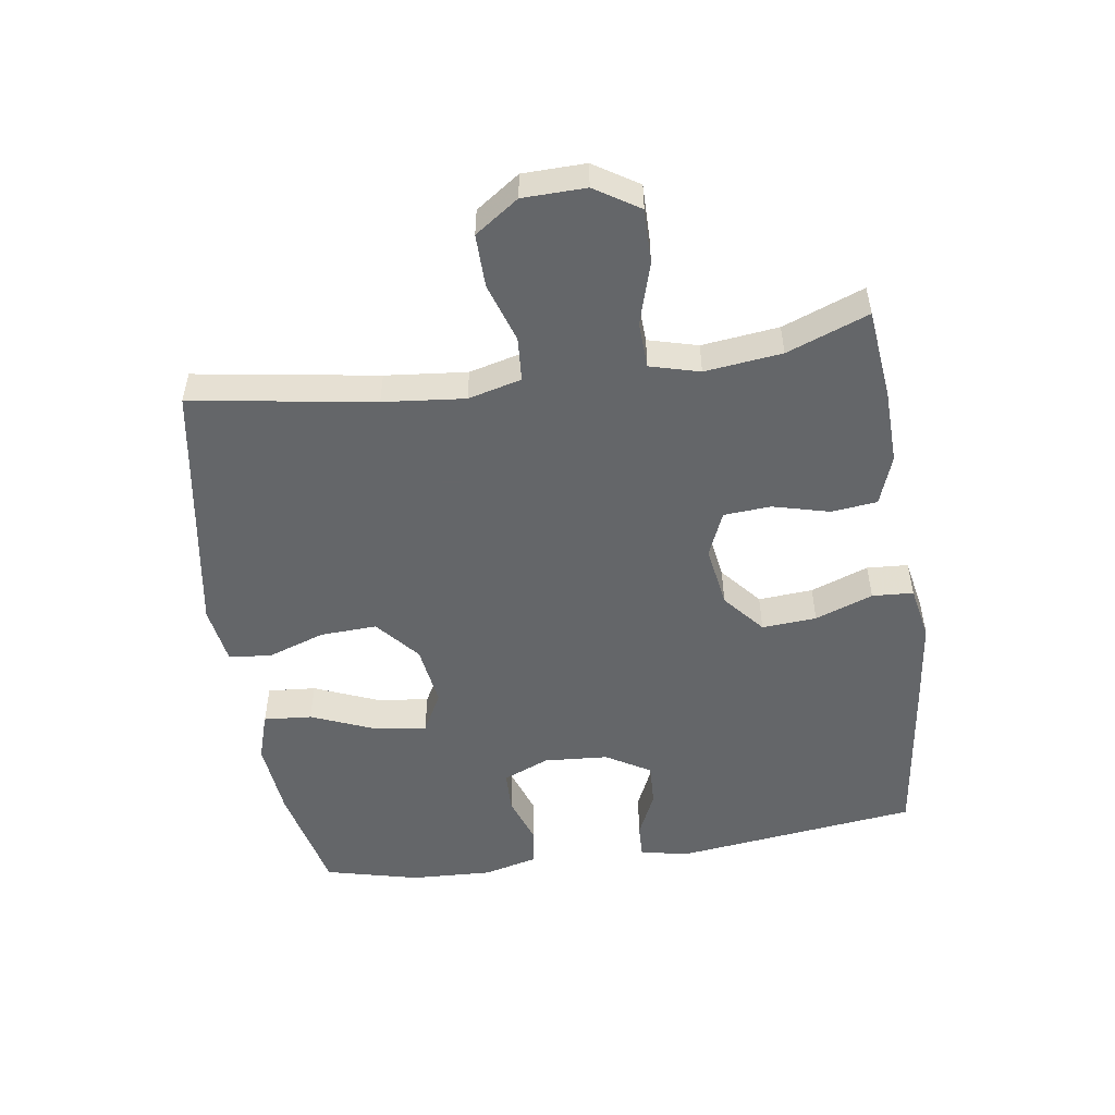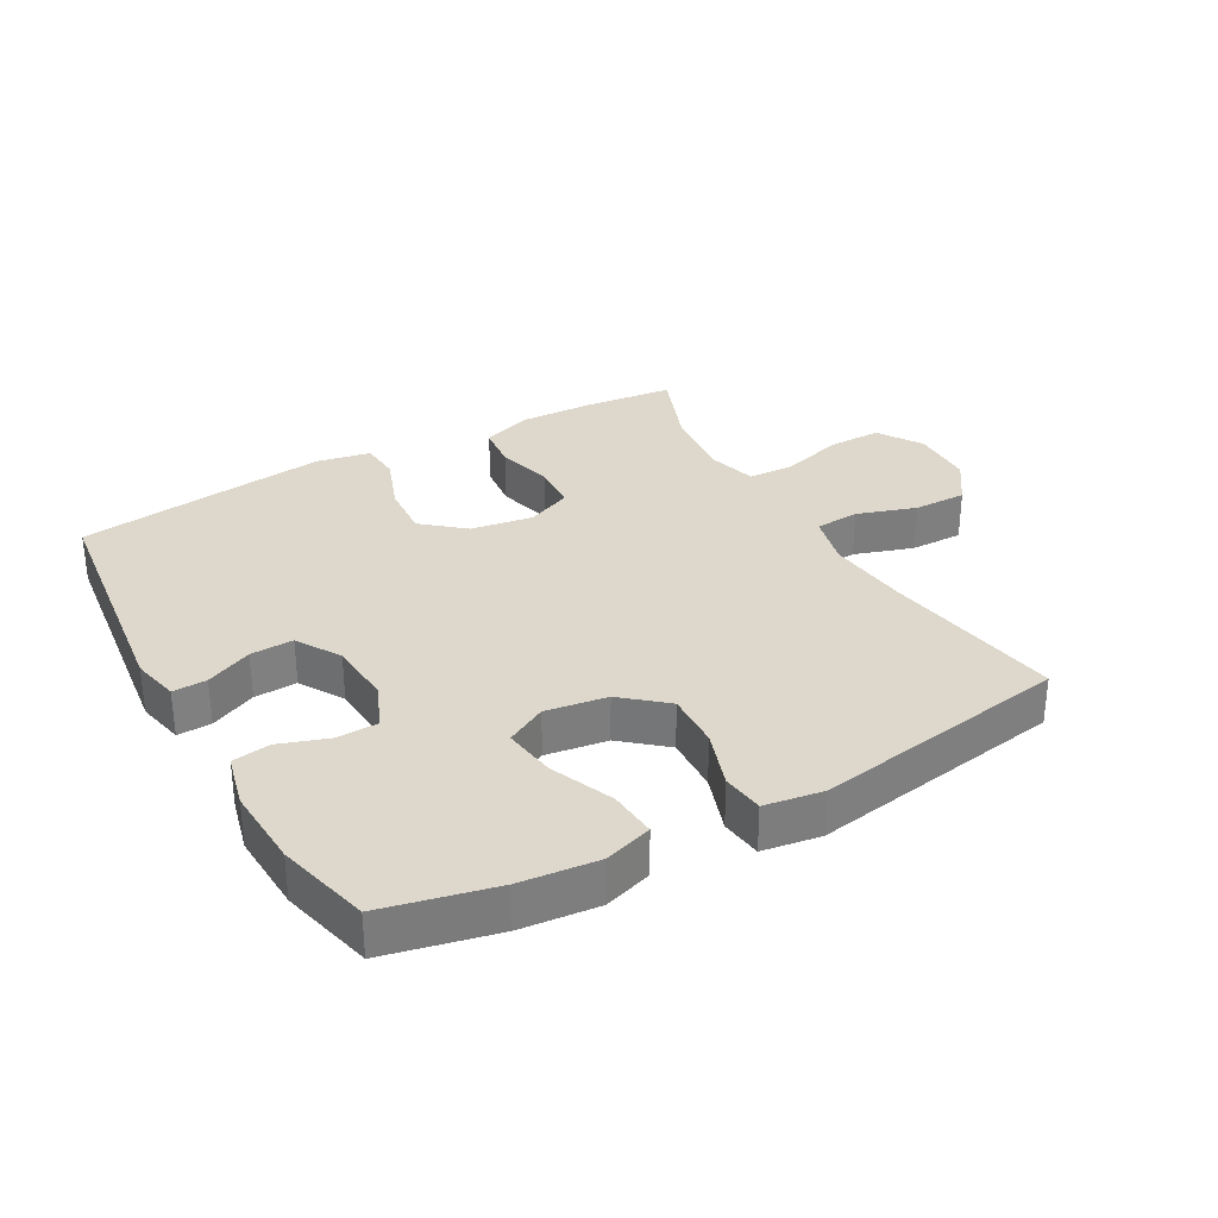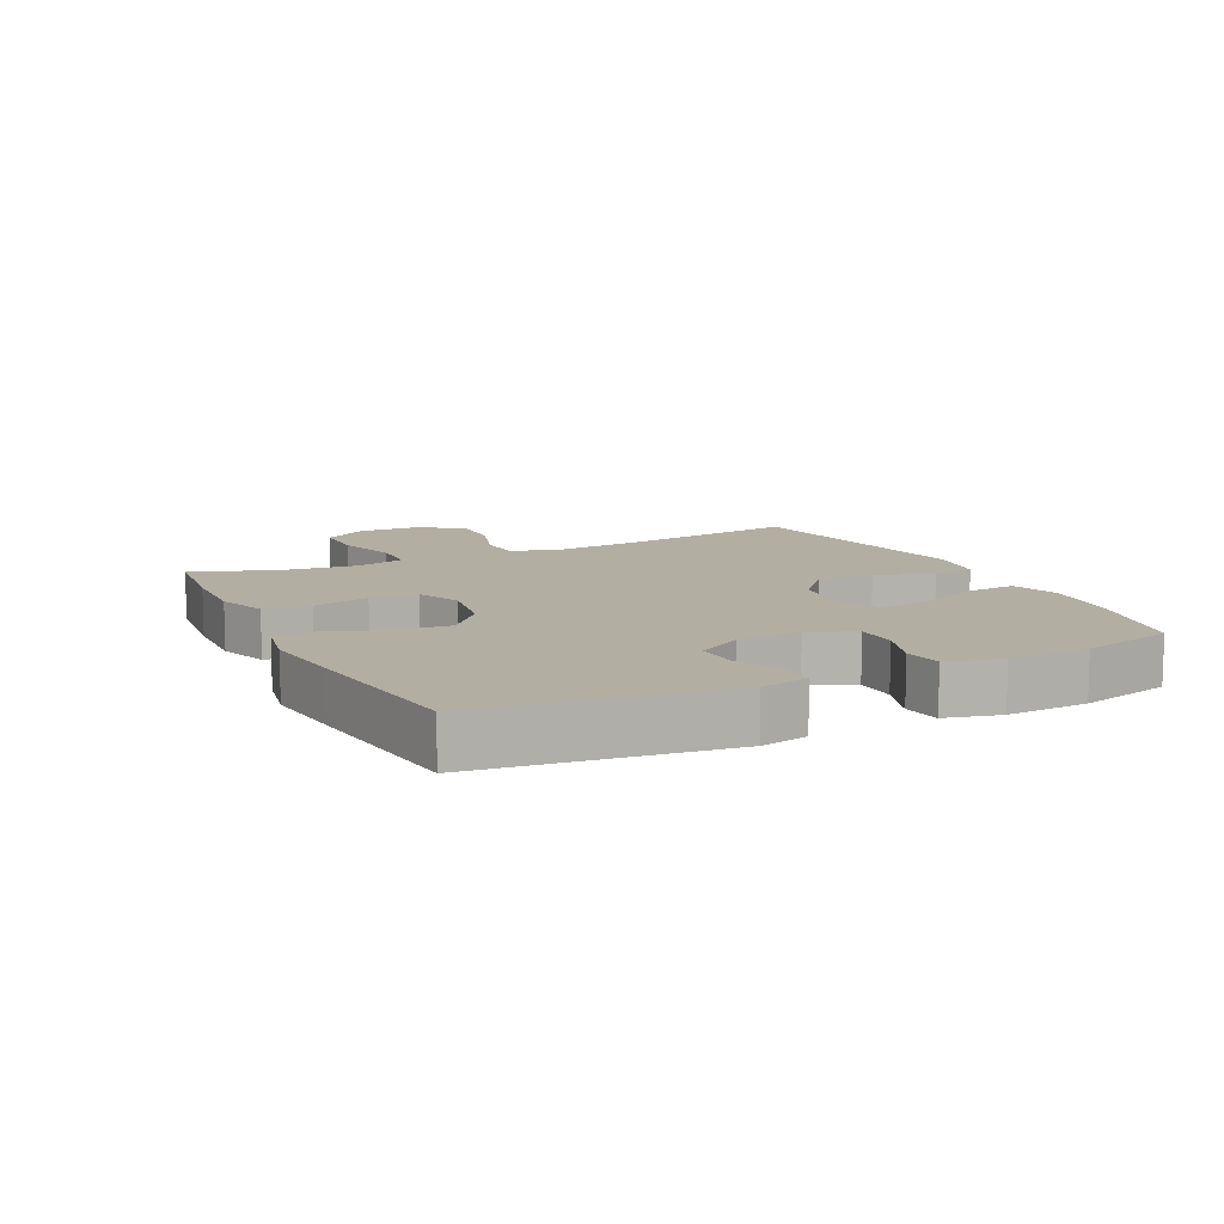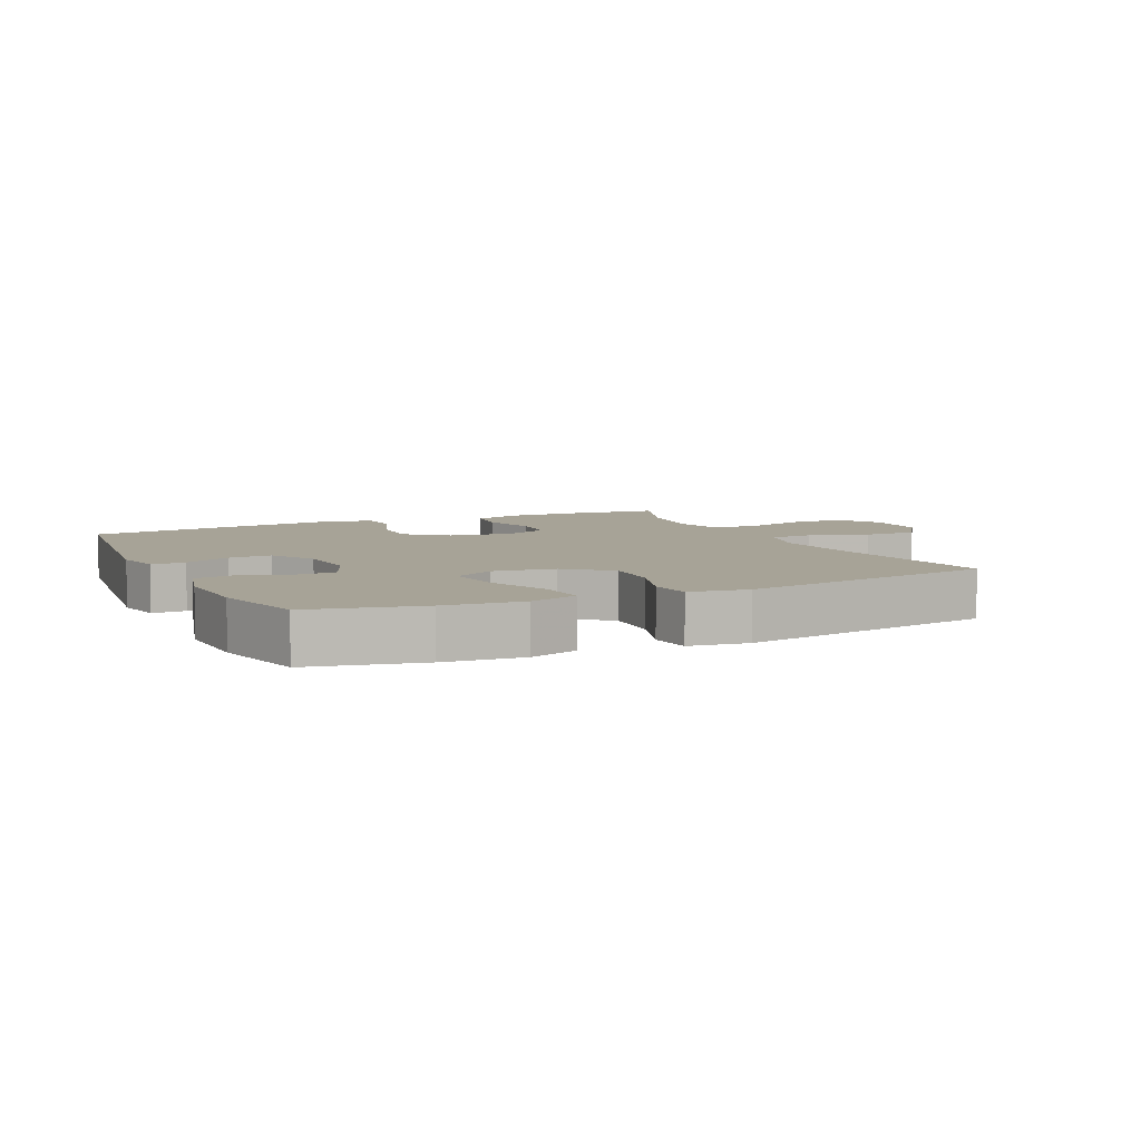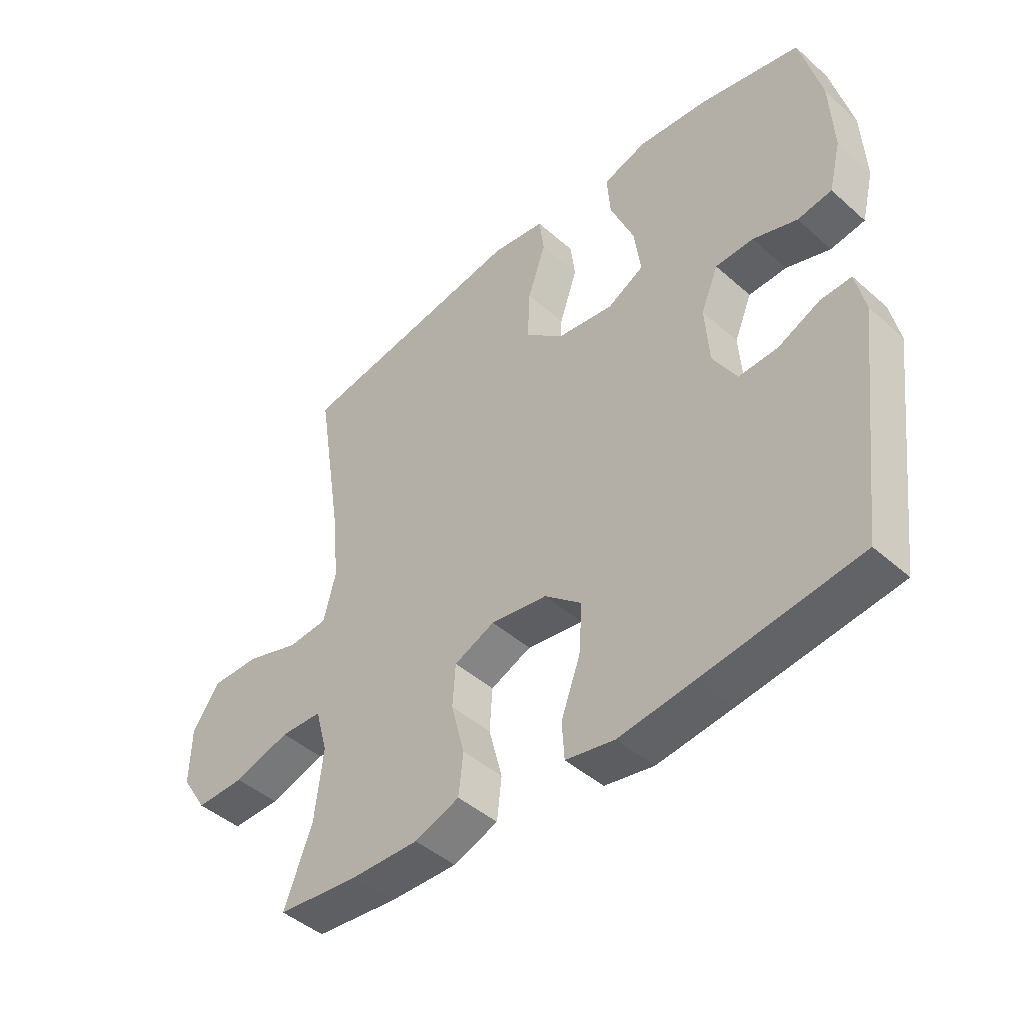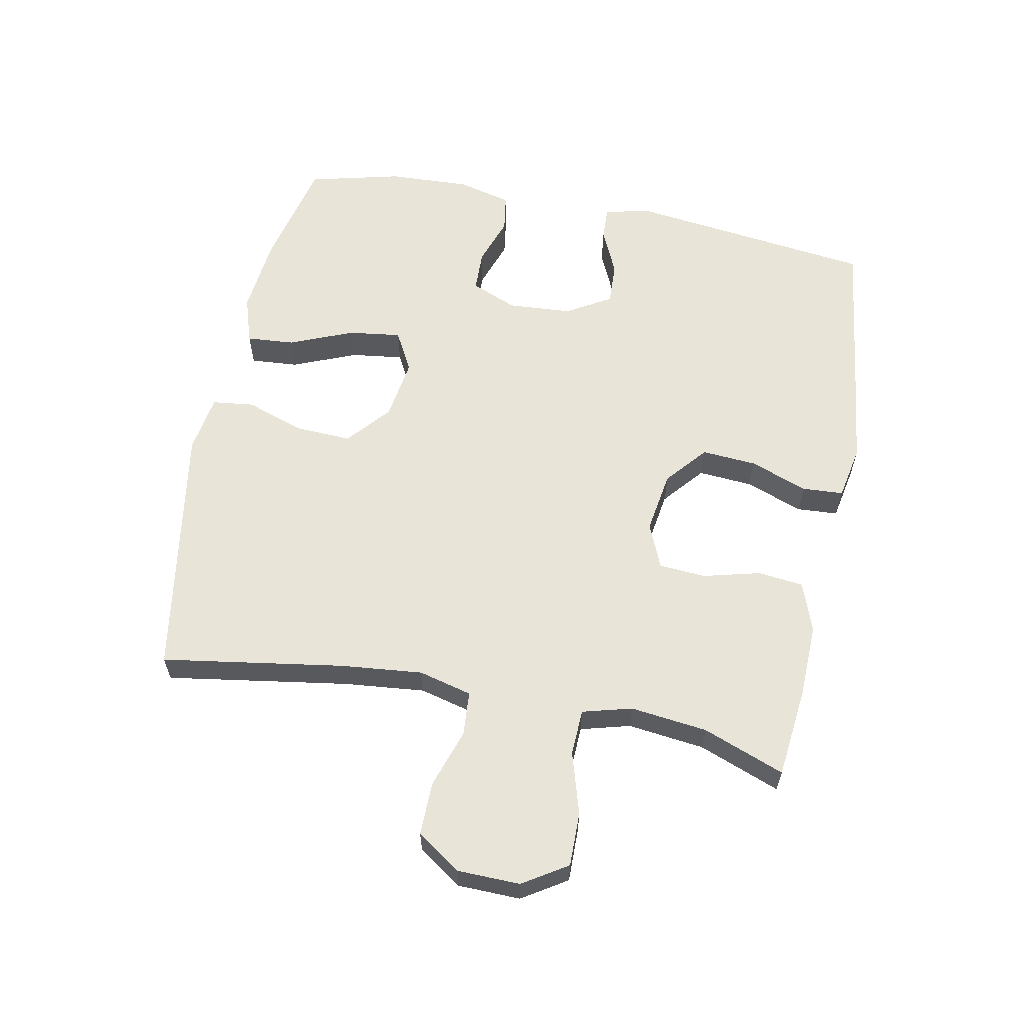
<metadata>
{"format":"obj","ext":"obj","renderer":"f3d","projection":"perspective","resolution":1024,"background":"white","views":[{"elev":-51.7,"azim":98.5,"up":"+Y"},{"elev":31.5,"azim":-29.4,"up":"+Y"},{"elev":10.8,"azim":-115.9,"up":"+Y"},{"elev":6.7,"azim":-25.2,"up":"+Y"},{"elev":-45.2,"azim":-135.5,"up":"+Z"},{"elev":60.6,"azim":101.2,"up":"+Y"}]}
</metadata>
<code>
v 0.5 0.07 0.5
v 0.455 0.07 0.216
v 0.442 0.07 0.089
v 0.463 0.07 0.006
v 0.532 0.07 0.001
v 0.624 0.07 0.031
v 0.707 0.07 0.032
v 0.754 0.07 -0.036
v 0.756 0.07 -0.134
v 0.712 0.07 -0.203
v 0.628 0.07 -0.202
v 0.531 0.07 -0.173
v 0.459 0.07 -0.176
v 0.438 0.07 -0.253
v 0.452 0.07 -0.373
v 0.5 0.07 -0.5
v 0.358 0.07 -0.515
v 0.243 0.07 -0.518
v 0.166 0.07 -0.49
v 0.158 0.07 -0.419
v 0.181 0.07 -0.33
v 0.176 0.07 -0.257
v 0.106 0.07 -0.227
v 0.009 0.07 -0.242
v -0.055 0.07 -0.296
v -0.049 0.07 -0.381
v -0.016 0.07 -0.471
v -0.02 0.07 -0.535
v -0.104 0.07 -0.551
v -0.233 0.07 -0.535
v -0.5 0.07 -0.5
v -0.547 0.07 -0.119
v -0.531 0.07 -0.045
v -0.478 0.07 -0.047
v -0.406 0.07 -0.08
v -0.339 0.07 -0.083
v -0.298 0.07 -0.014
v -0.291 0.07 0.086
v -0.321 0.07 0.158
v -0.386 0.07 0.16
v -0.462 0.07 0.134
v -0.521 0.07 0.143
v -0.542 0.07 0.228
v -0.536 0.07 0.355
v -0.5 0.07 0.5
v -0.327 0.07 0.539
v -0.206 0.07 0.551
v -0.131 0.07 0.527
v -0.137 0.07 0.452
v -0.178 0.07 0.353
v -0.189 0.07 0.271
v -0.126 0.07 0.237
v -0.03 0.07 0.251
v 0.037 0.07 0.308
v 0.033 0.07 0.396
v 0.002 0.07 0.487
v 0.01 0.07 0.552
v 0.101 0.07 0.566
v 0.5 0 0.5
v 0.455 0 0.216
v 0.442 0 0.089
v 0.463 0 0.006
v 0.532 0 0.001
v 0.624 0 0.031
v 0.707 0 0.032
v 0.754 0 -0.036
v 0.756 0 -0.134
v 0.712 0 -0.203
v 0.628 0 -0.202
v 0.531 0 -0.173
v 0.459 0 -0.176
v 0.438 0 -0.253
v 0.452 0 -0.373
v 0.5 0 -0.5
v 0.358 0 -0.515
v 0.243 0 -0.518
v 0.166 0 -0.49
v 0.158 0 -0.419
v 0.181 0 -0.33
v 0.176 0 -0.257
v 0.106 0 -0.227
v 0.009 0 -0.242
v -0.055 0 -0.296
v -0.049 0 -0.381
v -0.016 0 -0.471
v -0.02 0 -0.535
v -0.104 0 -0.551
v -0.233 0 -0.535
v -0.5 0 -0.5
v -0.547 0 -0.119
v -0.531 0 -0.045
v -0.478 0 -0.047
v -0.406 0 -0.08
v -0.339 0 -0.083
v -0.298 0 -0.014
v -0.291 0 0.086
v -0.321 0 0.158
v -0.386 0 0.16
v -0.462 0 0.134
v -0.521 0 0.143
v -0.542 0 0.228
v -0.536 0 0.355
v -0.5 0 0.5
v -0.327 0 0.539
v -0.206 0 0.551
v -0.131 0 0.527
v -0.137 0 0.452
v -0.178 0 0.353
v -0.189 0 0.271
v -0.126 0 0.237
v -0.03 0 0.251
v 0.037 0 0.308
v 0.033 0 0.396
v 0.002 0 0.487
v 0.01 0 0.552
v 0.101 0 0.566
f 58 1 2
f 57 58 2
f 56 57 2
f 55 56 2
f 54 55 2 3
f 53 54 3 4
f 52 53 4
f 48 49 50
f 47 48 50
f 46 47 50
f 45 46 50
f 44 45 50
f 43 44 50
f 42 43 50
f 41 42 50
f 40 41 50
f 39 40 50 51
f 38 39 51 52
f 33 34 35
f 32 33 35
f 31 32 35
f 30 31 35
f 29 30 35
f 28 29 35
f 27 28 35
f 26 27 35
f 25 26 35 36
f 24 25 36 37
f 19 20 21
f 18 19 21
f 17 18 21
f 16 17 21
f 15 16 21
f 14 15 21 22
f 13 14 22 23
f 10 11 12
f 9 10 12
f 8 9 12
f 7 8 12
f 6 7 12
f 5 6 12
f 4 5 12 13
f 38 52 4
f 37 38 4
f 24 37 4
f 23 24 4
f 4 13 23
f 60 59 116
f 60 116 115
f 60 115 114
f 60 114 113
f 61 60 113 112
f 62 61 112 111
f 62 111 110
f 108 107 106
f 108 106 105
f 108 105 104
f 108 104 103
f 108 103 102
f 108 102 101
f 108 101 100
f 108 100 99
f 108 99 98
f 109 108 98 97
f 110 109 97 96
f 93 92 91
f 93 91 90
f 93 90 89
f 93 89 88
f 93 88 87
f 93 87 86
f 93 86 85
f 93 85 84
f 94 93 84 83
f 95 94 83 82
f 79 78 77
f 79 77 76
f 79 76 75
f 79 75 74
f 79 74 73
f 80 79 73 72
f 81 80 72 71
f 70 69 68
f 70 68 67
f 70 67 66
f 70 66 65
f 70 65 64
f 70 64 63
f 71 70 63 62
f 62 110 96
f 62 96 95
f 62 95 82
f 62 82 81
f 81 71 62
f 1 59 60 2
f 2 60 61 3
f 3 61 62 4
f 4 62 63 5
f 5 63 64 6
f 6 64 65 7
f 7 65 66 8
f 8 66 67 9
f 9 67 68 10
f 10 68 69 11
f 11 69 70 12
f 12 70 71 13
f 13 71 72 14
f 14 72 73 15
f 15 73 74 16
f 16 74 75 17
f 17 75 76 18
f 18 76 77 19
f 19 77 78 20
f 20 78 79 21
f 21 79 80 22
f 22 80 81 23
f 23 81 82 24
f 24 82 83 25
f 25 83 84 26
f 26 84 85 27
f 27 85 86 28
f 28 86 87 29
f 29 87 88 30
f 30 88 89 31
f 31 89 90 32
f 32 90 91 33
f 33 91 92 34
f 34 92 93 35
f 35 93 94 36
f 36 94 95 37
f 37 95 96 38
f 38 96 97 39
f 39 97 98 40
f 40 98 99 41
f 41 99 100 42
f 42 100 101 43
f 43 101 102 44
f 44 102 103 45
f 45 103 104 46
f 46 104 105 47
f 47 105 106 48
f 48 106 107 49
f 49 107 108 50
f 50 108 109 51
f 51 109 110 52
f 52 110 111 53
f 53 111 112 54
f 54 112 113 55
f 55 113 114 56
f 56 114 115 57
f 57 115 116 58
f 58 116 59 1

</code>
